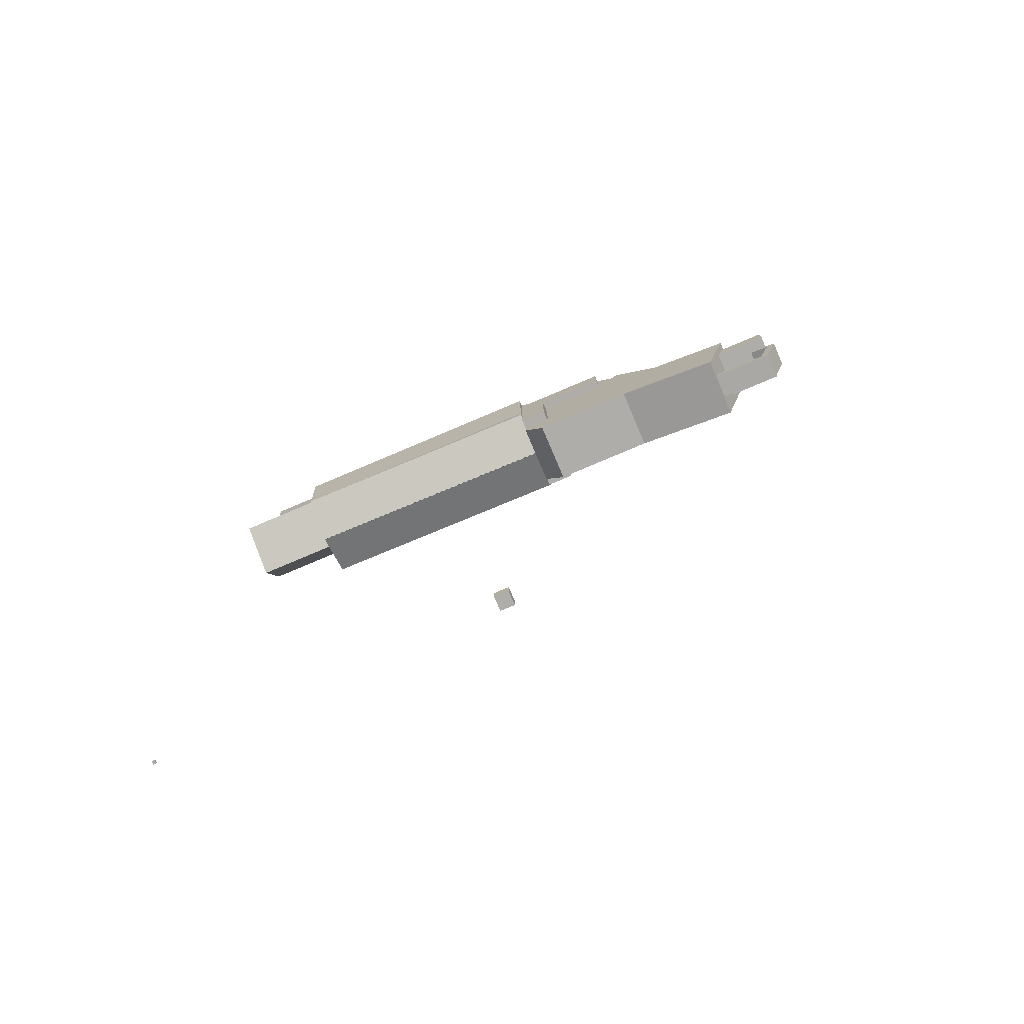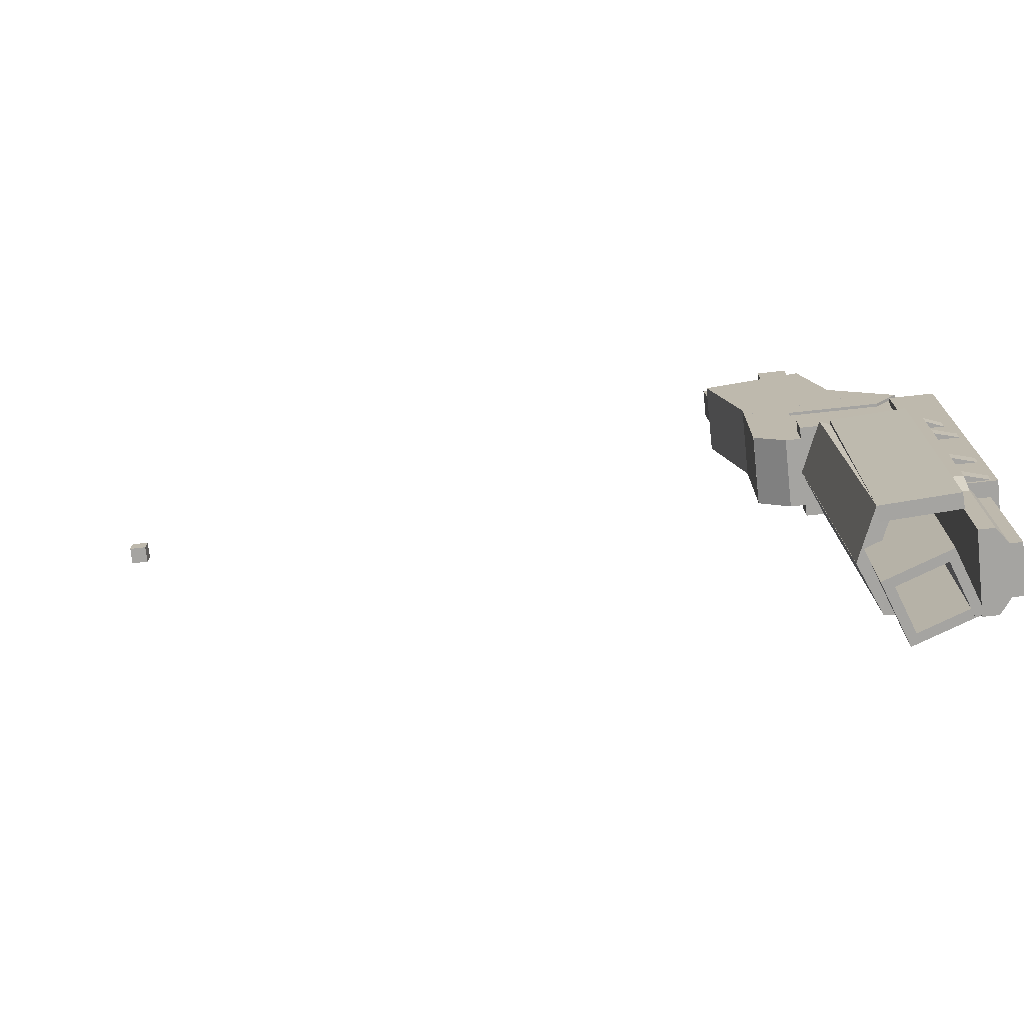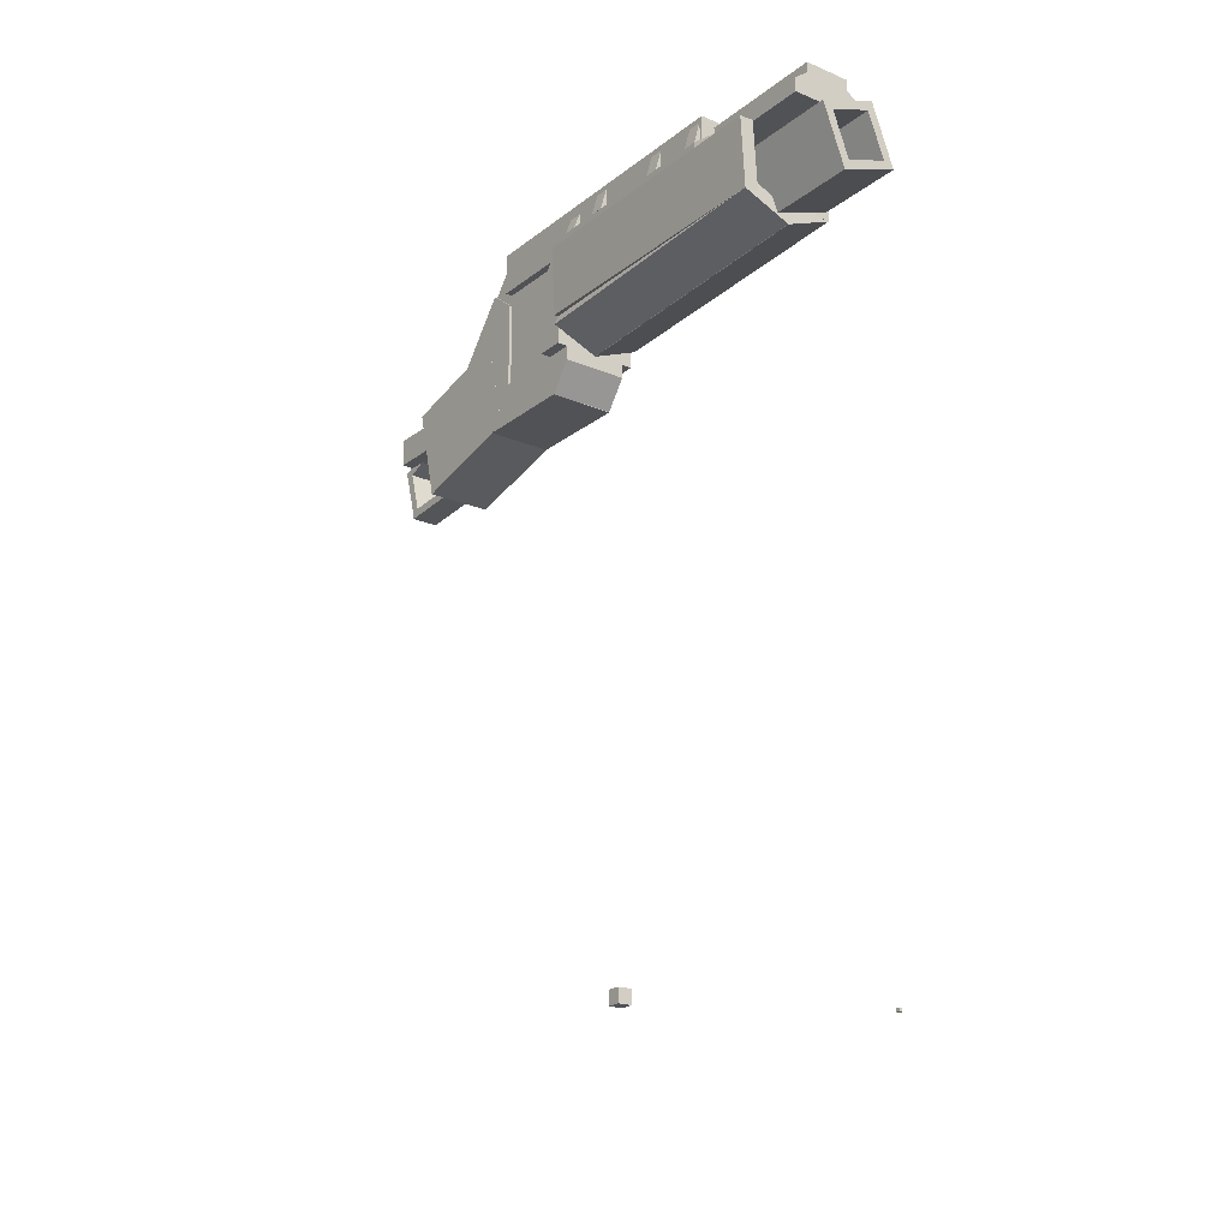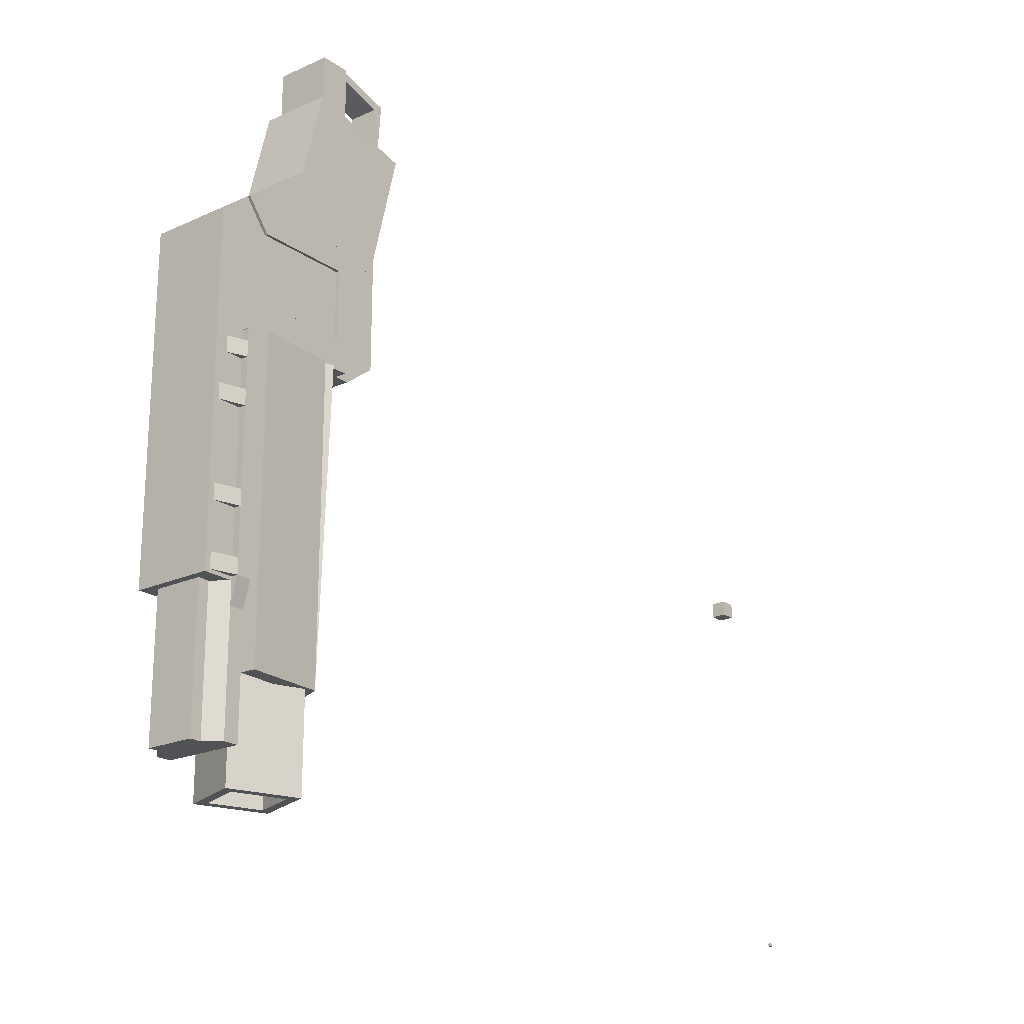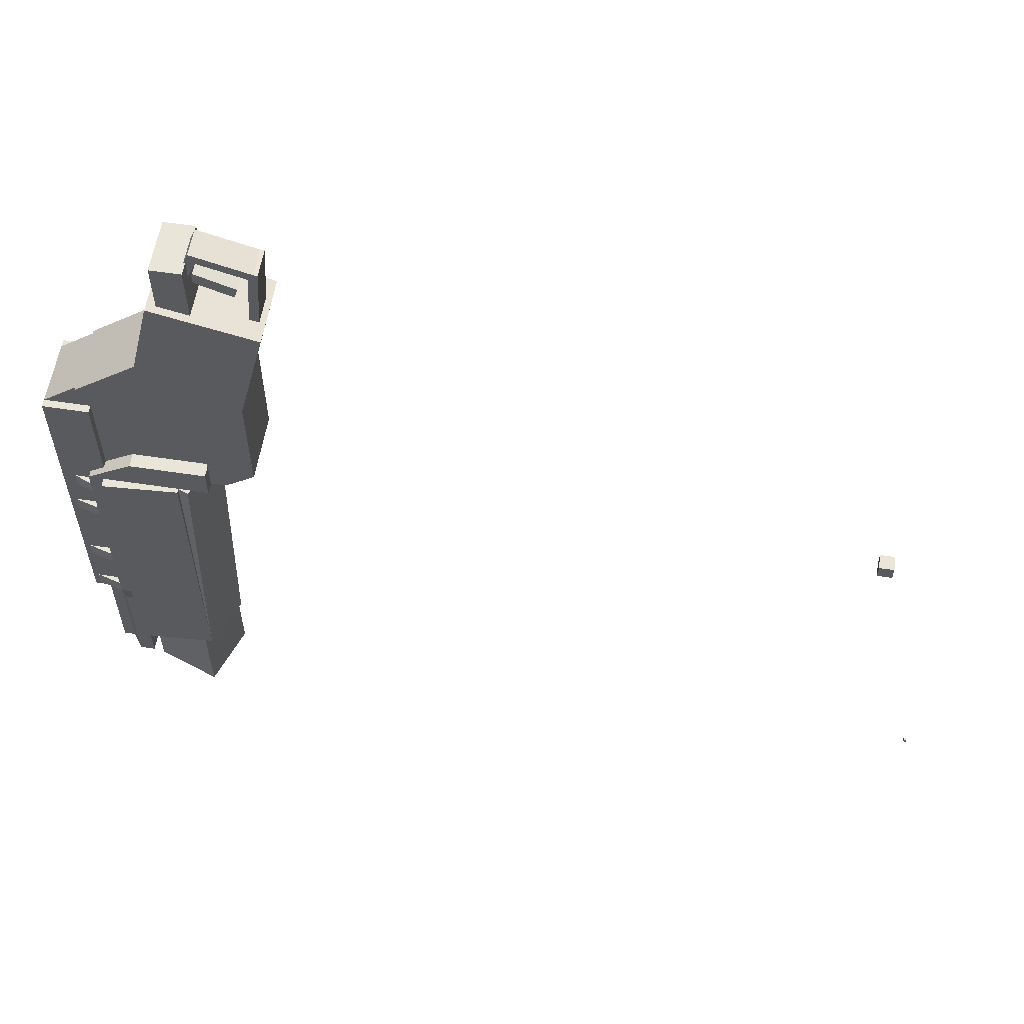
<metadata>
{"format":"obj","ext":"obj","renderer":"f3d","projection":"perspective","resolution":1024,"background":"white","views":[{"elev":-77.4,"azim":-67.0,"up":"+Y"},{"elev":-73.4,"azim":96.2,"up":"+Z"},{"elev":-21.3,"azim":143.3,"up":"+Y"},{"elev":-20.8,"azim":-141.1,"up":"+Z"},{"elev":58.0,"azim":-81.0,"up":"+Z"}]}
</metadata>
<code>
o fn 40
g _ca_launcher_1
v 0.03125 1.309 -1.822
v 0.03125 1.372 -1.822
v -0.03125 1.372 -1.822
v -0.03125 1.309 -1.822
v 0.03125 1.309 -1.759
v 0.03125 1.372 -1.759
v -0.03125 1.309 -1.759
v -0.03125 1.372 -1.759
f 4 3 2 1
f 1 2 6 5
f 5 6 8 7
f 7 8 3 4
f 6 2 3 8
f 1 5 7 4
g chamber_8
v -0.001002 4.138 -2.869
v 0.2094 4.226 -2.866
v 0.1852 4.284 -2.864
v -0.02517 4.196 -2.867
v -0.001002 4.095 -1.619
v 0.2094 4.183 -1.616
v -0.02517 4.152 -1.617
v 0.1852 4.24 -1.614
v 0.1362 4.4 -3.25
v 0.149 4.435 -3.25
v -0.1006 4.526 -3.25
v -0.1134 4.491 -3.25
v 0.1362 4.4 -1.688
v 0.149 4.435 -1.688
v -0.1134 4.491 -1.688
v -0.1006 4.526 -1.688
v 0.06562 4.206 -3.25
v 0.1009 4.413 -3.25
v 0.03038 4.219 -3.25
v 0.06562 4.206 -1.688
v 0.03038 4.219 -1.688
v 0.1009 4.413 -1.688
v 0.0528 4.171 -3.25
v -0.184 4.297 -3.25
v -0.1968 4.262 -3.25
v 0.0528 4.171 -1.688
v -0.1968 4.262 -1.688
v -0.184 4.297 -1.688
v -0.1487 4.284 -3.25
v -0.0782 4.478 -3.25
v -0.1487 4.284 -1.688
v -0.0782 4.478 -1.688
v -0.147 4.23 -2.866
v -0.1647 4.542 -2.866
v -0.2271 4.538 -2.866
v -0.2094 4.226 -2.866
v -0.147 4.23 -1.616
v -0.1647 4.542 -1.616
v -0.2094 4.226 -1.616
v -0.2271 4.538 -1.616
v 0.2271 4.538 -2.866
v 0.1647 4.542 -2.866
v 0.147 4.23 -2.866
v 0.2094 4.226 -1.616
v 0.2271 4.538 -1.616
v 0.147 4.23 -1.616
v 0.1647 4.542 -1.616
v 0.02517 4.196 -2.867
v -0.1852 4.284 -2.864
v 0.001002 4.138 -2.869
v 0.02517 4.152 -1.617
v -0.1852 4.24 -1.614
v 0.001002 4.095 -1.619
v -0.2094 4.183 -1.616
f 12 11 10 9
f 9 10 14 13
f 13 14 16 15
f 15 16 11 12
f 14 10 11 16
f 9 13 15 12
f 20 19 18 17
f 17 18 22 21
f 21 22 24 23
f 23 24 19 20
f 22 18 19 24
f 17 21 23 20
f 27 26 17 25
f 25 17 21 28
f 28 21 30 29
f 29 30 26 27
f 21 17 26 30
f 25 28 29 27
f 33 32 25 31
f 31 25 28 34
f 34 28 36 35
f 35 36 32 33
f 28 25 32 36
f 31 34 35 33
f 32 20 38 37
f 37 38 40 39
f 39 40 23 36
f 36 23 20 32
f 40 38 20 23
f 37 39 36 32
f 44 43 42 41
f 41 42 46 45
f 45 46 48 47
f 47 48 43 44
f 46 42 43 48
f 41 45 47 44
f 51 50 49 10
f 10 49 53 52
f 52 53 55 54
f 54 55 50 51
f 53 49 50 55
f 10 52 54 51
f 58 44 57 56
f 56 57 60 59
f 59 60 62 61
f 61 62 44 58
f 60 57 44 62
f 56 59 61 58
g grenade_1
v 0.03038 4.219 -2.181
v 0.1009 4.413 -2.181
v -0.0782 4.478 -2.181
v -0.1487 4.284 -2.181
v 0.03038 4.219 -1.681
v 0.1009 4.413 -1.681
v -0.1487 4.284 -1.681
v -0.0782 4.478 -1.681
f 66 65 64 63
f 63 64 68 67
f 67 68 70 69
f 69 70 65 66
f 68 64 65 70
f 63 67 69 66
g launcher_31
v 0.025 3.912 -0.4893
v 0.025 4.075 -0.4266
v -0.025 4.075 -0.4266
v -0.025 3.912 -0.4893
v 0.025 3.894 -0.4427
v 0.025 4.057 -0.3799
v -0.025 3.894 -0.4427
v -0.025 4.057 -0.3799
v 0.1625 4.539 -2.553
v 0.1625 4.726 -2.553
v -0.1625 4.726 -2.553
v -0.1625 4.539 -2.553
v 0.1625 4.539 -1.178
v 0.1625 4.726 -1.178
v -0.1625 4.539 -1.178
v -0.1625 4.726 -1.178
v 0.1625 4.539 -3.116
v 0.1625 4.601 -3.116
v -0.1625 4.601 -3.116
v -0.1625 4.539 -3.116
v 0.1625 4.601 -2.553
v -0.1625 4.601 -2.553
v -0.1176 4.541 -3.116
v -0.01756 4.616 -3.116
v -0.06236 4.676 -3.116
v -0.1176 4.541 -2.553
v -0.01756 4.616 -2.553
v -0.06236 4.676 -2.553
v 0.06236 4.676 -3.116
v 0.01756 4.616 -3.116
v 0.1176 4.541 -3.116
v 0.06236 4.676 -2.553
v 0.1176 4.541 -2.553
v 0.01756 4.616 -2.553
v 0.1 4.601 -3.116
v 0.1 4.695 -3.116
v -0.1 4.695 -3.116
v -0.1 4.601 -3.116
v 0.1 4.601 -2.553
v 0.1 4.695 -2.553
v -0.1 4.601 -2.553
v -0.1 4.695 -2.553
v 0.1438 4.486 -1.179
v 0.1438 4.58 -1.061
v -0.1438 4.58 -1.061
v -0.1438 4.486 -1.179
v 0.1438 4.193 -0.9454
v 0.1438 4.286 -0.8279
v -0.1438 4.193 -0.9454
v -0.1438 4.286 -0.8279
v 0.1313 4.633 -1.296
v 0.1313 4.726 -1.178
v -0.1313 4.726 -1.178
v -0.1313 4.633 -1.296
v 0.1313 4.486 -1.179
v 0.1313 4.58 -1.061
v -0.1313 4.486 -1.179
v -0.1313 4.58 -1.061
v 0.1439 3.931 -1.129
v 0.1439 4.356 -1.024
v -0.1439 4.356 -1.024
v -0.1439 3.931 -1.129
v 0.1439 3.795 -0.5834
v 0.1439 4.22 -0.4775
v -0.1439 3.795 -0.5834
v -0.1439 4.22 -0.4775
v 0.1125 4.061 -0.5859
v 0.1125 4.186 -0.5859
v -0.1125 4.186 -0.5859
v -0.1125 4.061 -0.5859
v 0.1125 4.061 -0.2734
v 0.1125 4.186 -0.2734
v -0.1125 4.061 -0.2734
v -0.1125 4.186 -0.2734
v 0.1437 4.039 -1.617
v 0.1437 4.101 -1.617
v -0.1437 4.101 -1.617
v -0.1437 4.039 -1.617
v 0.1437 4.039 -1.055
v 0.1437 4.101 -1.055
v -0.1437 4.039 -1.055
v -0.1437 4.101 -1.055
v 0.1906 4.101 -1.617
v 0.1906 4.414 -1.617
v -0.1906 4.414 -1.617
v -0.1906 4.101 -1.617
v 0.1906 4.101 -1.492
v 0.1906 4.414 -1.492
v -0.1906 4.101 -1.492
v -0.1906 4.414 -1.492
v 0.1906 4.539 -2.539
v 0.1906 4.601 -2.539
v -0.1906 4.601 -2.539
v -0.1906 4.539 -2.539
v 0.1906 4.539 -1.617
v 0.1906 4.601 -1.617
v -0.1906 4.539 -1.617
v -0.1906 4.601 -1.617
v -0.1244 4.583 -2.539
v -0.09097 4.703 -2.539
v -0.1572 4.722 -2.539
v -0.1244 4.583 -2.477
v -0.09097 4.703 -2.477
v -0.1906 4.601 -2.477
v -0.1572 4.722 -2.477
v -0.1244 4.583 -2.289
v -0.09097 4.703 -2.289
v -0.1572 4.722 -2.289
v -0.1906 4.601 -2.289
v -0.1244 4.583 -2.227
v -0.09097 4.703 -2.227
v -0.1906 4.601 -2.227
v -0.1572 4.722 -2.227
v -0.1244 4.583 -1.914
v -0.09097 4.703 -1.914
v -0.1572 4.722 -1.914
v -0.1906 4.601 -1.914
v -0.1244 4.583 -1.852
v -0.09097 4.703 -1.852
v -0.1906 4.601 -1.852
v -0.1572 4.722 -1.852
v -0.1263 4.577 -1.727
v -0.08205 4.694 -1.727
v -0.1463 4.718 -1.727
v -0.1906 4.601 -1.727
v -0.1263 4.577 -1.664
v -0.08205 4.694 -1.664
v -0.1906 4.601 -1.664
v -0.1463 4.718 -1.664
v 0.1906 4.601 -1.727
v 0.1463 4.718 -1.727
v 0.08205 4.694 -1.727
v 0.1263 4.577 -1.727
v 0.1906 4.601 -1.664
v 0.1463 4.718 -1.664
v 0.1263 4.577 -1.664
v 0.08205 4.694 -1.664
v 0.1906 4.601 -1.914
v 0.1572 4.722 -1.914
v 0.09097 4.703 -1.914
v 0.1244 4.583 -1.914
v 0.1906 4.601 -1.852
v 0.1572 4.722 -1.852
v 0.1244 4.583 -1.852
v 0.09097 4.703 -1.852
v 0.1906 4.601 -2.289
v 0.1572 4.722 -2.289
v 0.09097 4.703 -2.289
v 0.1244 4.583 -2.289
v 0.1906 4.601 -2.227
v 0.1572 4.722 -2.227
v 0.1244 4.583 -2.227
v 0.09097 4.703 -2.227
v 0.1572 4.722 -2.539
v 0.09097 4.703 -2.539
v 0.1244 4.583 -2.539
v 0.1906 4.601 -2.477
v 0.1572 4.722 -2.477
v 0.1244 4.583 -2.477
v 0.09097 4.703 -2.477
v -0.07569 4.539 -2.702
v -0.07569 4.601 -2.702
v -0.1421 4.601 -2.72
v -0.1421 4.539 -2.72
v -0.1242 4.539 -2.521
v -0.1242 4.601 -2.521
v 0.1421 4.539 -2.72
v 0.1421 4.601 -2.72
v 0.07569 4.601 -2.702
v 0.07569 4.539 -2.702
v 0.1242 4.539 -2.521
v 0.1242 4.601 -2.521
v 0.1907 4.346 -1.597
v 0.1907 4.532 -1.718
v -0.1907 4.532 -1.718
v -0.1907 4.346 -1.597
v 0.1907 4.6 -1.613
v -0.1907 4.6 -1.613
v 0.1437 4.101 -1.18
v 0.1437 4.483 -1.18
v -0.1437 4.483 -1.18
v -0.1437 4.101 -1.18
v 0.1437 4.101 -1.008
v 0.1437 4.483 -1.008
v -0.1437 4.101 -1.008
v -0.1437 4.483 -1.008
v 0.1438 3.914 -1.523
v -0.1438 3.914 -1.523
v 0.1438 3.968 -1.452
v 0.1438 4.093 -1.546
v -0.1438 3.968 -1.452
v -0.1438 4.093 -1.546
v 0.1437 3.914 -1.523
v 0.1437 4.039 -1.523
v -0.1437 4.039 -1.523
v -0.1437 3.914 -1.523
v 0.1437 3.914 -0.9609
v 0.1437 4.039 -0.9609
v -0.1437 3.914 -0.9609
v -0.1437 4.039 -0.9609
v 0.1313 4.101 -1.609
v 0.1313 4.539 -1.609
v -0.1313 4.539 -1.609
v -0.1313 4.101 -1.609
v 0.1313 4.101 -1.172
v 0.1313 4.539 -1.172
v -0.1313 4.101 -1.172
v -0.1313 4.539 -1.172
v 0.05937 3.823 -0.6453
v 0.05937 3.861 -0.6425
v -0.05937 3.861 -0.6425
v -0.05937 3.823 -0.6453
v 0.05937 3.797 -0.2963
v 0.05937 3.835 -0.2935
v -0.05937 3.797 -0.2963
v -0.05937 3.835 -0.2935
v 0.05931 3.801 -0.2985
v 0.05931 3.812 -0.3343
v -0.05931 3.812 -0.3343
v -0.05931 3.801 -0.2985
v 0.05931 4.047 -0.2257
v 0.05931 4.058 -0.2616
v -0.05931 4.047 -0.2257
v -0.05931 4.058 -0.2616
v 0.05937 4.048 -0.2266
v 0.05937 4.014 -0.2411
v -0.05937 4.014 -0.2411
v -0.05937 4.048 -0.2266
v 0.05937 4.111 -0.3764
v 0.05937 4.077 -0.3909
v -0.05937 4.111 -0.3764
v -0.05937 4.077 -0.3909
f 74 73 72 71
f 71 72 76 75
f 75 76 78 77
f 77 78 73 74
f 76 72 73 78
f 71 75 77 74
f 82 81 80 79
f 79 80 84 83
f 83 84 86 85
f 85 86 81 82
f 84 80 81 86
f 79 83 85 82
f 90 89 88 87
f 87 88 91 79
f 79 91 92 82
f 82 92 89 90
f 91 88 89 92
f 87 79 82 90
f 89 95 94 93
f 93 94 97 96
f 96 97 98 92
f 92 98 95 89
f 97 94 95 98
f 93 96 92 89
f 101 100 99 88
f 88 99 102 91
f 91 102 104 103
f 103 104 100 101
f 102 99 100 104
f 88 91 103 101
f 108 107 106 105
f 105 106 110 109
f 109 110 112 111
f 111 112 107 108
f 110 106 107 112
f 105 109 111 108
f 116 115 114 113
f 113 114 118 117
f 117 118 120 119
f 119 120 115 116
f 118 114 115 120
f 113 117 119 116
f 124 123 122 121
f 121 122 126 125
f 125 126 128 127
f 127 128 123 124
f 126 122 123 128
f 121 125 127 124
f 132 131 130 129
f 129 130 134 133
f 133 134 136 135
f 135 136 131 132
f 134 130 131 136
f 129 133 135 132
f 140 139 138 137
f 137 138 142 141
f 141 142 144 143
f 143 144 139 140
f 142 138 139 144
f 137 141 143 140
f 148 147 146 145
f 145 146 150 149
f 149 150 152 151
f 151 152 147 148
f 150 146 147 152
f 145 149 151 148
f 156 155 154 153
f 153 154 158 157
f 157 158 160 159
f 159 160 155 156
f 158 154 155 160
f 153 157 159 156
f 164 163 162 161
f 161 162 166 165
f 165 166 168 167
f 167 168 163 164
f 166 162 163 168
f 161 165 167 164
f 163 171 170 169
f 169 170 173 172
f 172 173 175 174
f 174 175 171 163
f 173 170 171 175
f 169 172 174 163
f 179 178 177 176
f 176 177 181 180
f 180 181 183 182
f 182 183 178 179
f 181 177 178 183
f 176 180 182 179
f 187 186 185 184
f 184 185 189 188
f 188 189 191 190
f 190 191 186 187
f 189 185 186 191
f 184 188 190 187
f 195 194 193 192
f 192 193 197 196
f 196 197 199 198
f 198 199 194 195
f 197 193 194 199
f 192 196 198 195
f 203 202 201 200
f 200 201 205 204
f 204 205 207 206
f 206 207 202 203
f 205 201 202 207
f 200 204 206 203
f 211 210 209 208
f 208 209 213 212
f 212 213 215 214
f 214 215 210 211
f 213 209 210 215
f 208 212 214 211
f 219 218 217 216
f 216 217 221 220
f 220 221 223 222
f 222 223 218 219
f 221 217 218 223
f 216 220 222 219
f 226 225 224 162
f 162 224 228 227
f 227 228 230 229
f 229 230 225 226
f 228 224 225 230
f 162 227 229 226
f 234 233 232 231
f 231 232 236 235
f 235 236 163 164
f 164 163 233 234
f 236 232 233 163
f 231 235 164 234
f 240 239 238 237
f 237 238 162 161
f 161 162 242 241
f 241 242 239 240
f 162 238 239 242
f 237 161 241 240
f 246 245 244 243
f 243 244 247 158
f 158 247 248 160
f 160 248 245 246
f 247 244 245 248
f 243 158 160 246
f 252 251 250 249
f 249 250 254 253
f 253 254 256 255
f 255 256 251 252
f 254 250 251 256
f 249 253 255 252
f 258 148 145 257
f 257 145 260 259
f 259 260 262 261
f 261 262 148 258
f 260 145 148 262
f 257 259 261 258
f 266 265 264 263
f 263 264 268 267
f 267 268 270 269
f 269 270 265 266
f 268 264 265 270
f 263 267 269 266
f 274 273 272 271
f 271 272 276 275
f 275 276 278 277
f 277 278 273 274
f 276 272 273 278
f 271 275 277 274
f 282 281 280 279
f 279 280 284 283
f 283 284 286 285
f 285 286 281 282
f 284 280 281 286
f 279 283 285 282
f 290 289 288 287
f 287 288 292 291
f 291 292 294 293
f 293 294 289 290
f 292 288 289 294
f 287 291 293 290
f 298 297 296 295
f 295 296 300 299
f 299 300 302 301
f 301 302 297 298
f 300 296 297 302
f 295 299 301 298
g muzzleflash_1
v 0.00625 1.039 -3.291
v 0.00625 1.052 -3.291
v -0.00625 1.052 -3.291
v -0.00625 1.039 -3.291
v 0.00625 1.039 -3.278
v 0.00625 1.052 -3.278
v -0.00625 1.039 -3.278
v -0.00625 1.052 -3.278
f 306 305 304 303
f 303 304 308 307
f 307 308 310 309
f 309 310 305 306
f 308 304 305 310
f 303 307 309 306

</code>
